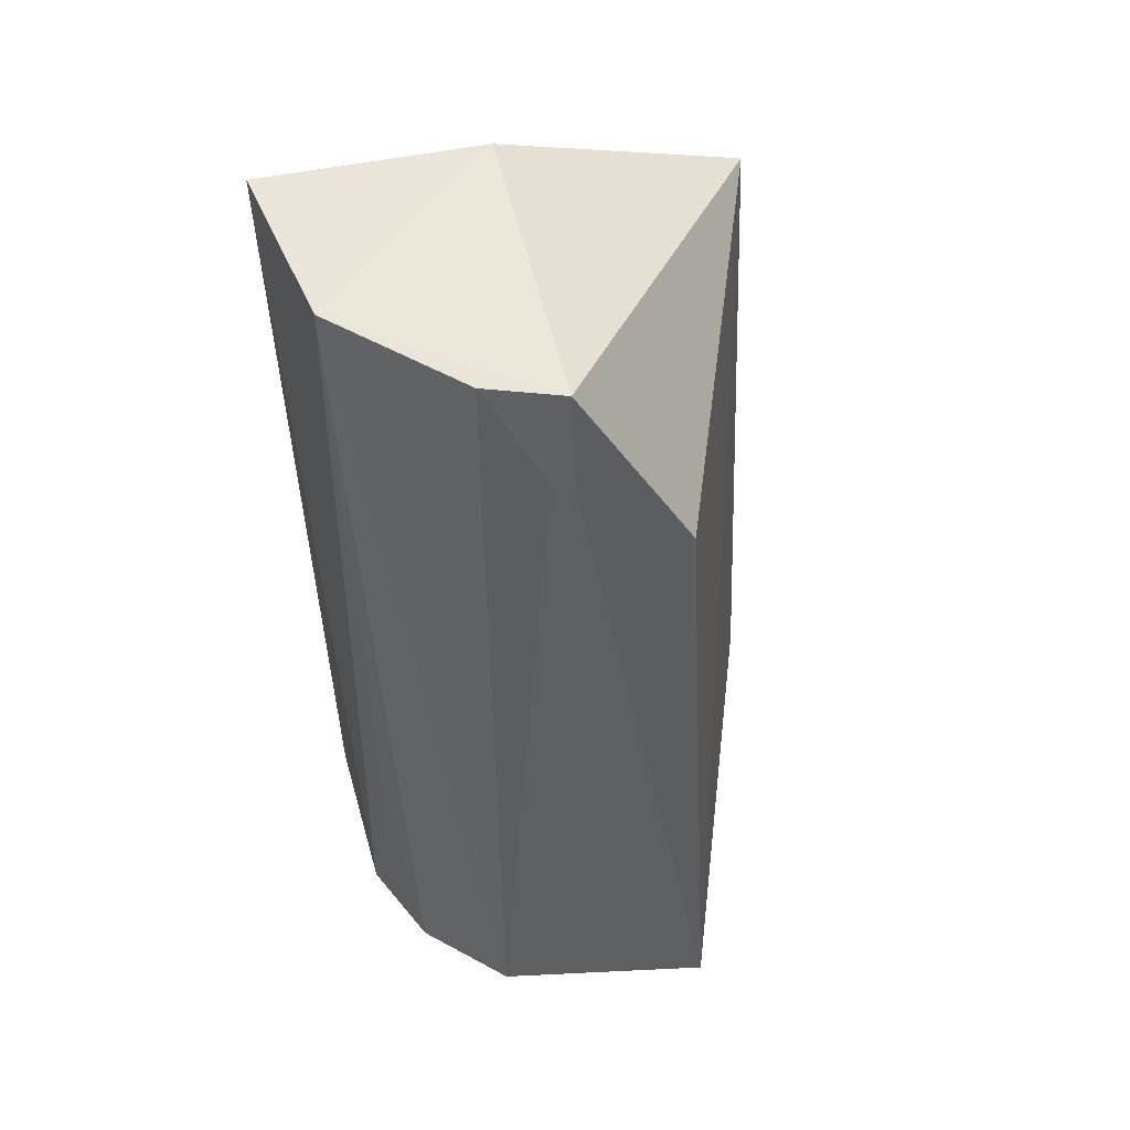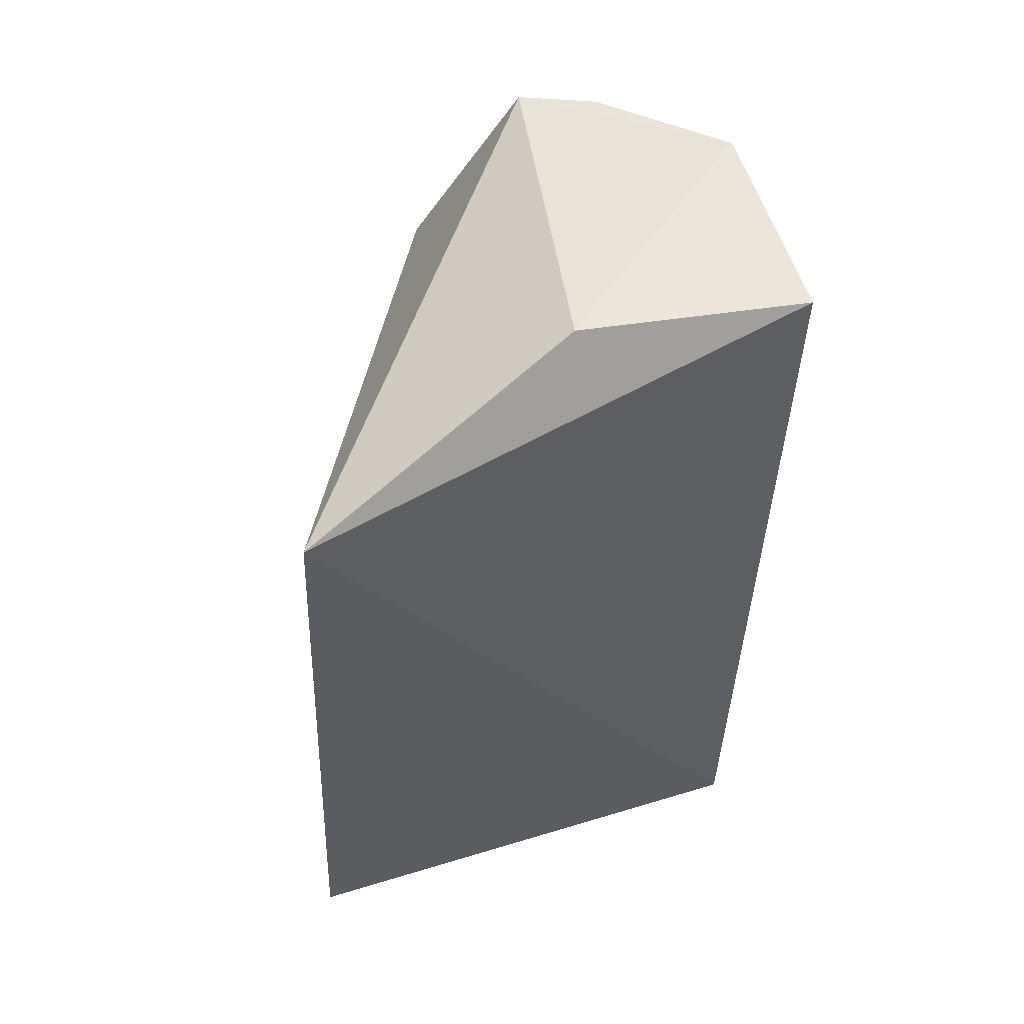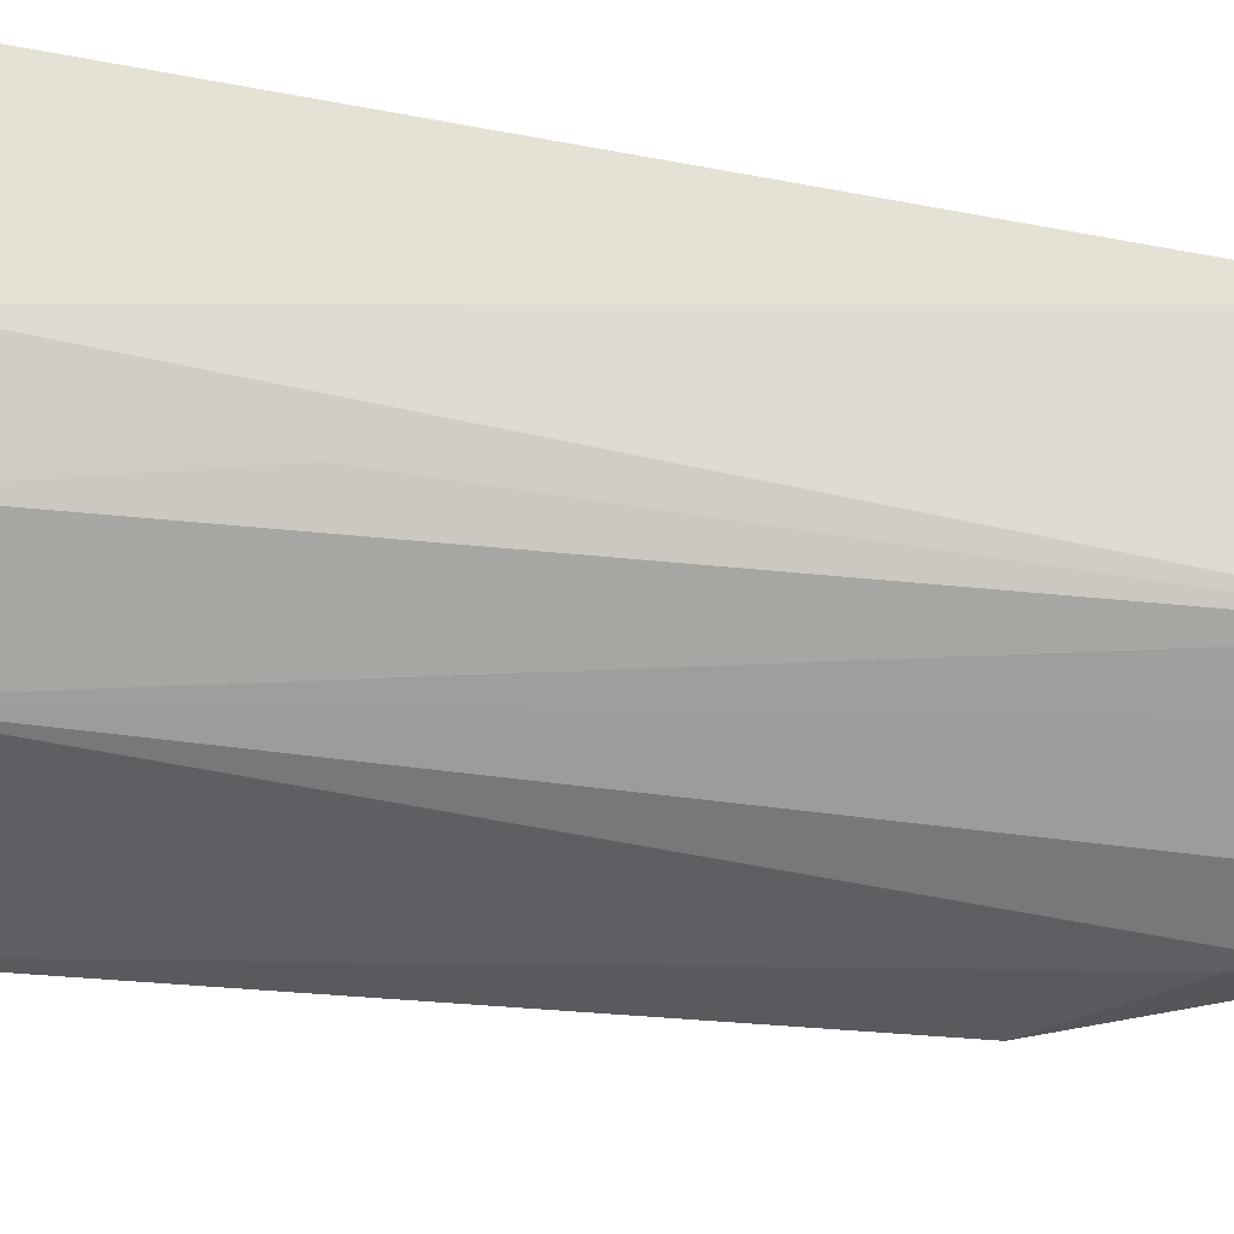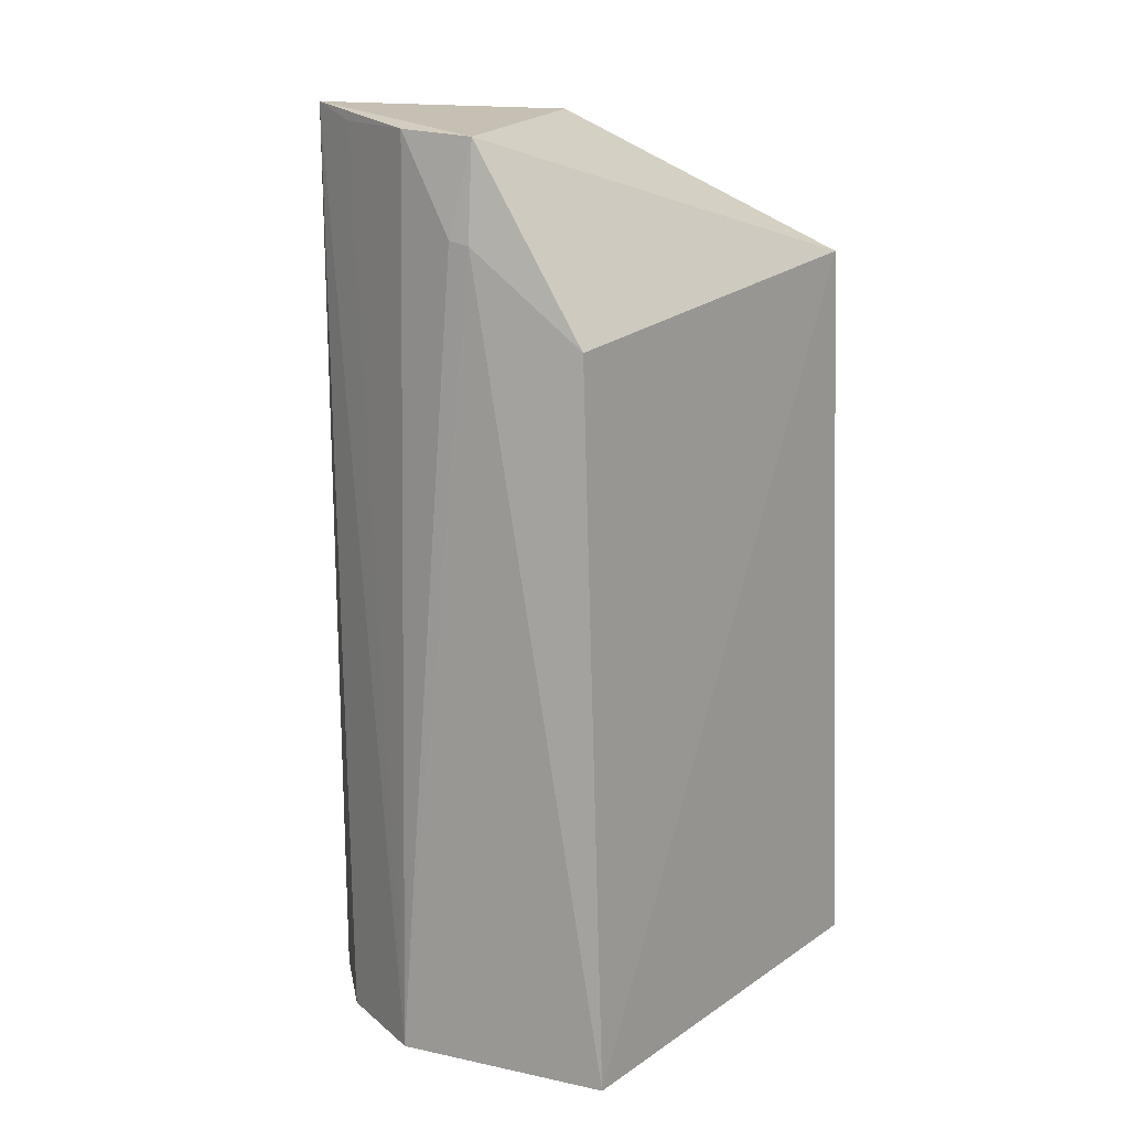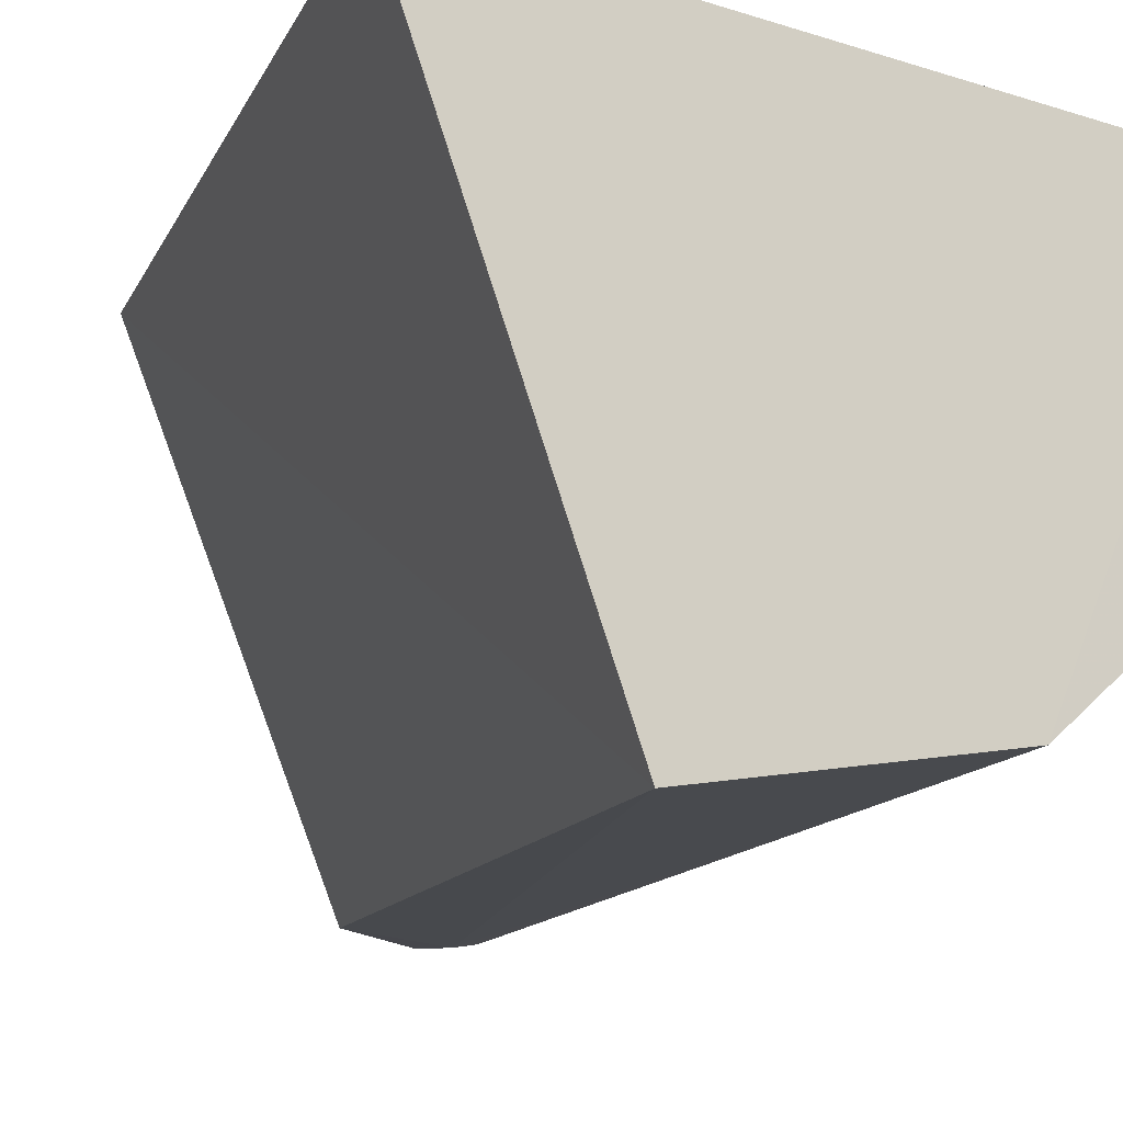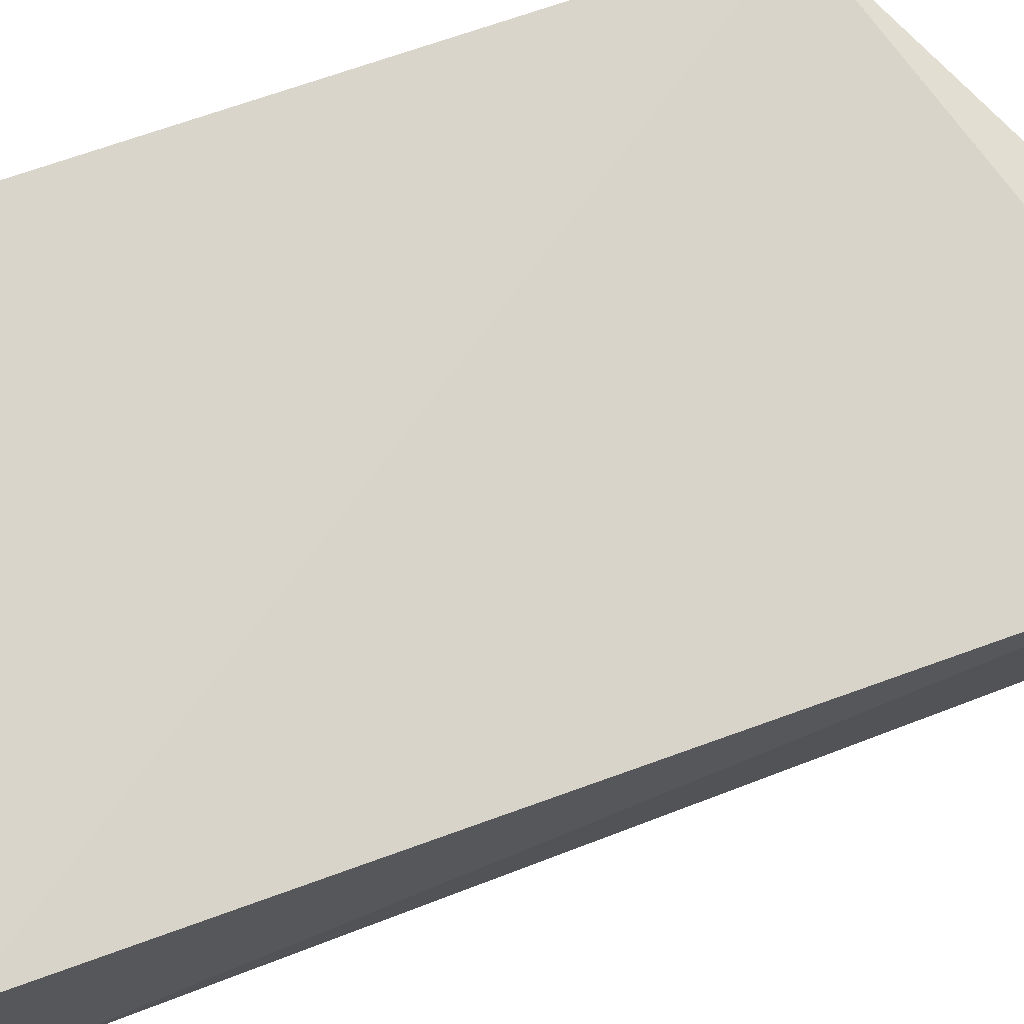
<metadata>
{"format":"obj","ext":"obj","renderer":"f3d","projection":"perspective","resolution":1024,"background":"white","views":[{"elev":50.7,"azim":-12.3,"up":"+Z"},{"elev":53.3,"azim":171.4,"up":"+Z"},{"elev":-32.8,"azim":-106.5,"up":"+Y"},{"elev":15.9,"azim":15.6,"up":"+Z"},{"elev":-14.6,"azim":161.5,"up":"+Y"},{"elev":65.4,"azim":-111.5,"up":"+Y"}]}
</metadata>
<code>
v 0.02041 0.04195 -0.03499
v 0.03321 0.04681 -0.04212
v 0.009811 0.04188 -0.03499
v 0.01067 0.04181 -0.07812
v 0.02714 0.02424 -0.07804
v 0.02054 0.02673 -0.03508
v 0.03457 0.04564 -0.07844
v 0.0257 0.02593 -0.04401
v 0.01141 0.03235 -0.03415
v 0.01691 0.02593 -0.0781
v 0.02054 0.02613 -0.03967
v 0.01114 0.03358 -0.07799
v 0.01697 0.02779 -0.03491
v 0.01313 0.02944 -0.07804
v 0.01959 0.02632 -0.03948
v 0.01337 0.03069 -0.03485
v 0.01188 0.03173 -0.06678
f 1 2 3
f 3 2 4
f 6 2 1
f 7 4 2
f 7 2 5
f 8 5 2
f 8 2 6
f 9 6 1
f 9 1 3
f 10 7 5
f 10 4 7
f 11 8 6
f 11 5 8
f 11 10 5
f 12 9 3
f 12 3 4
f 13 6 9
f 14 10 9
f 14 12 4
f 14 4 10
f 15 11 6
f 15 6 13
f 15 13 10
f 15 10 11
f 16 13 9
f 16 9 10
f 16 10 13
f 17 14 9
f 17 9 12
f 17 12 14

</code>
